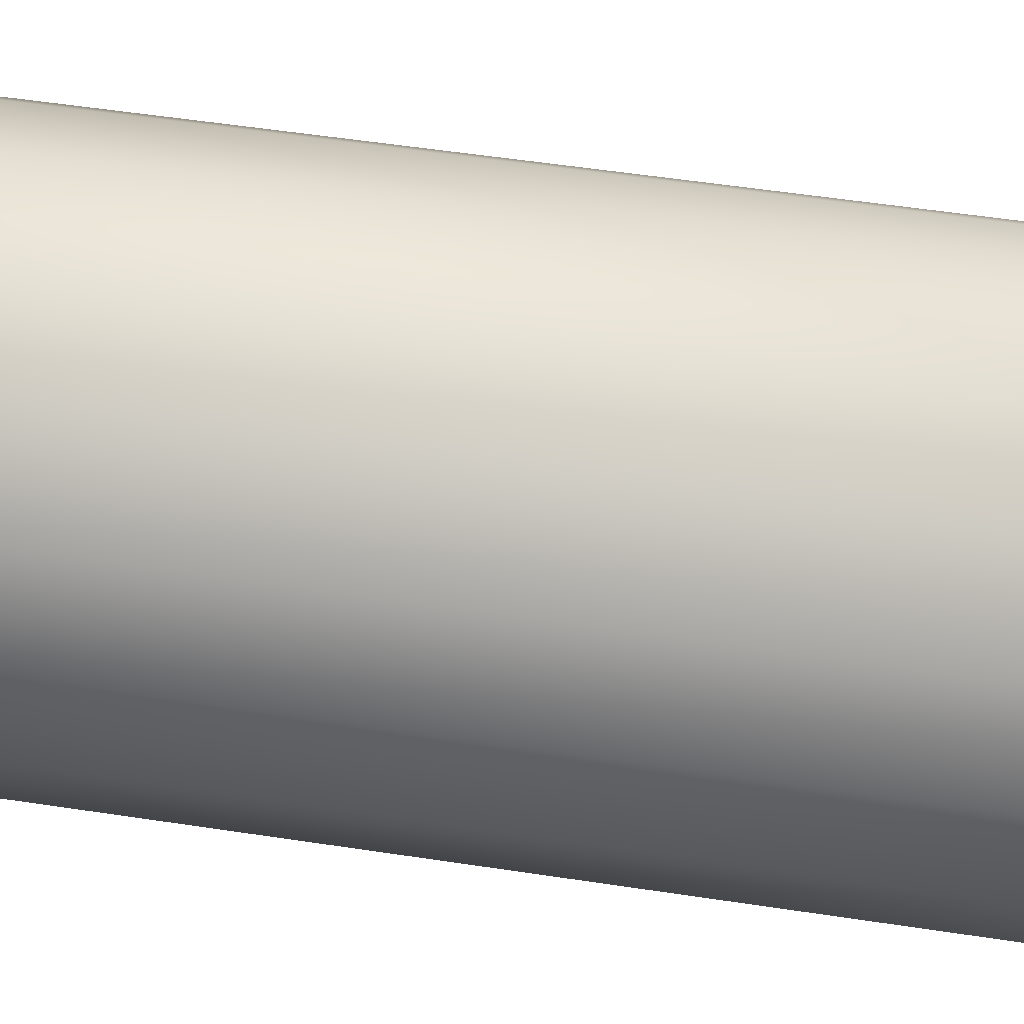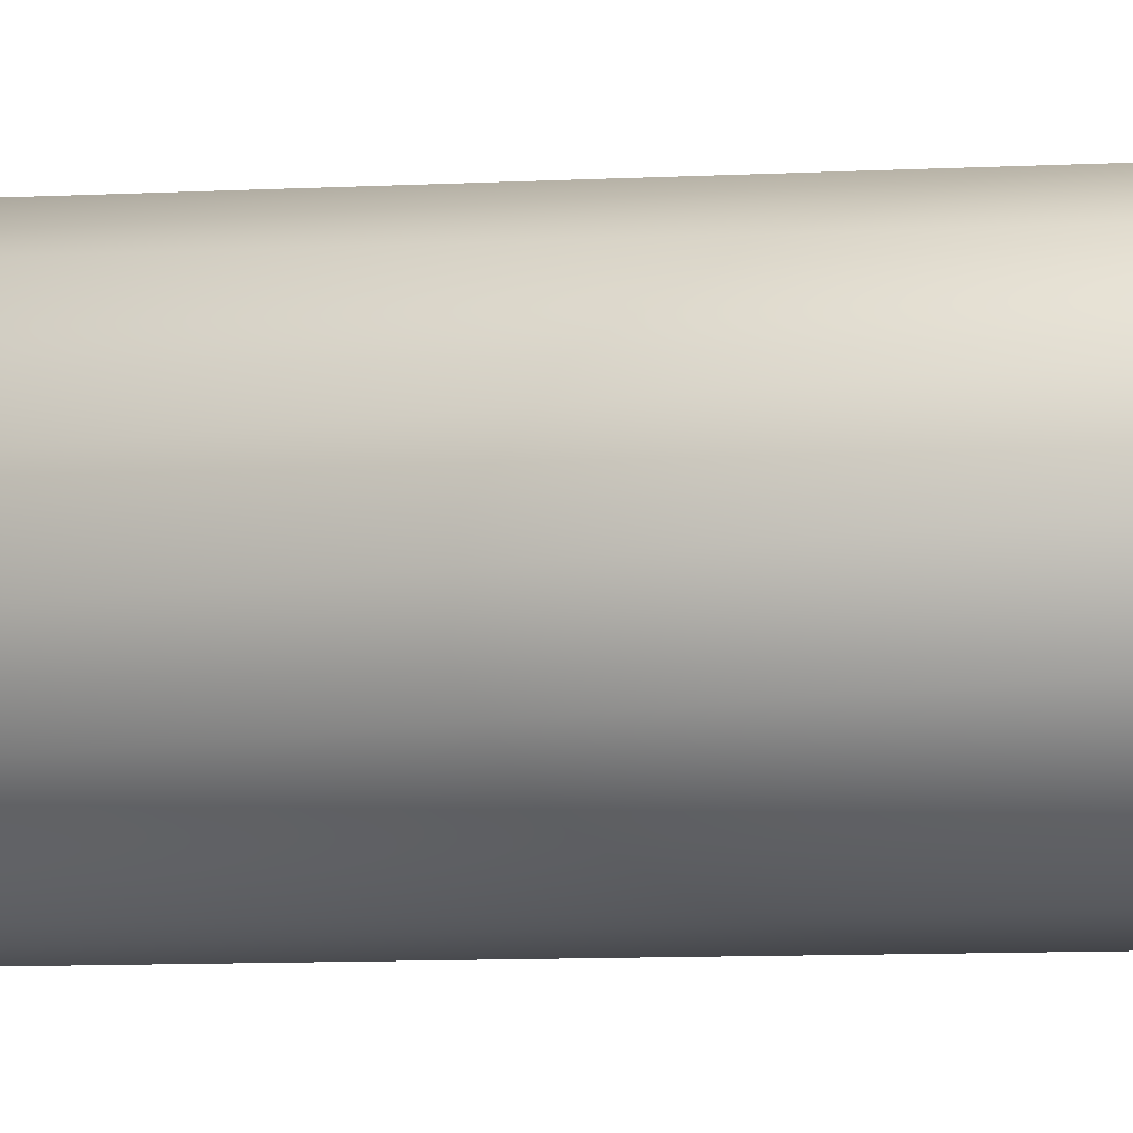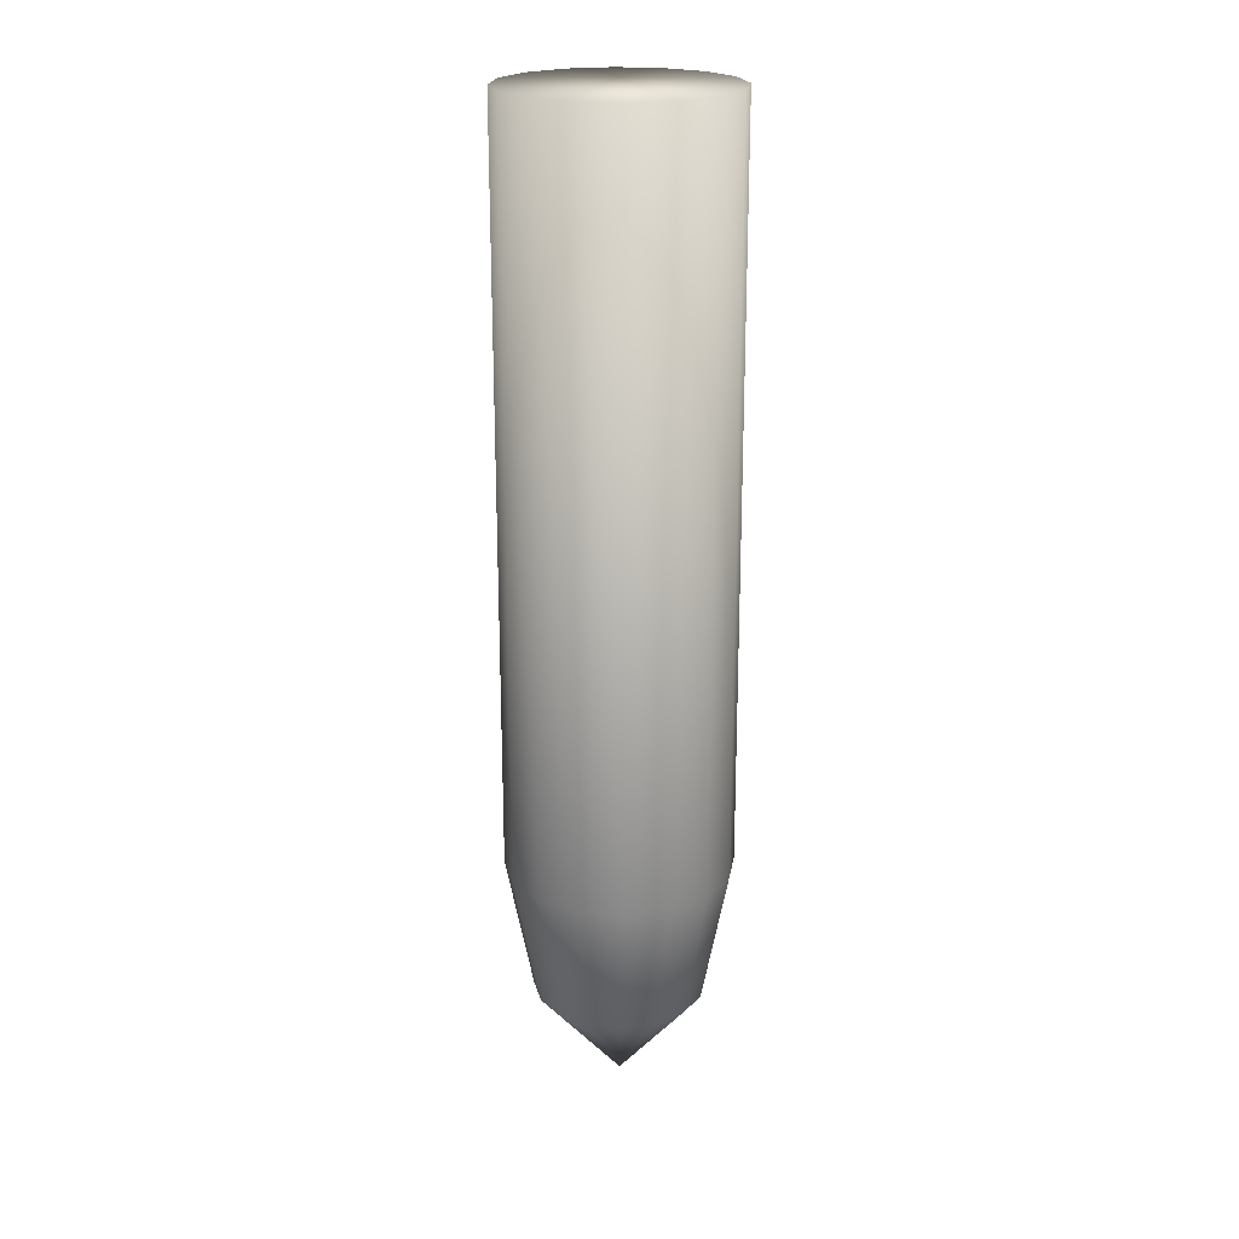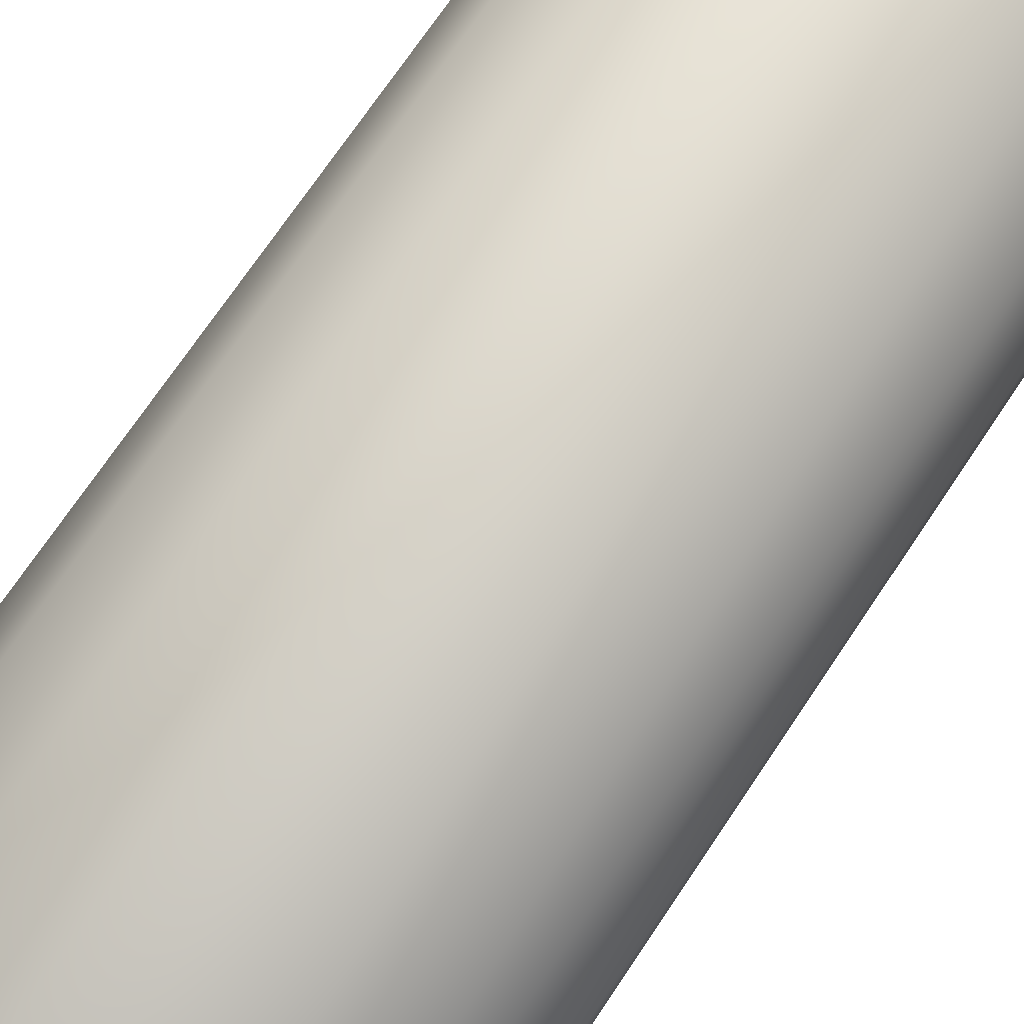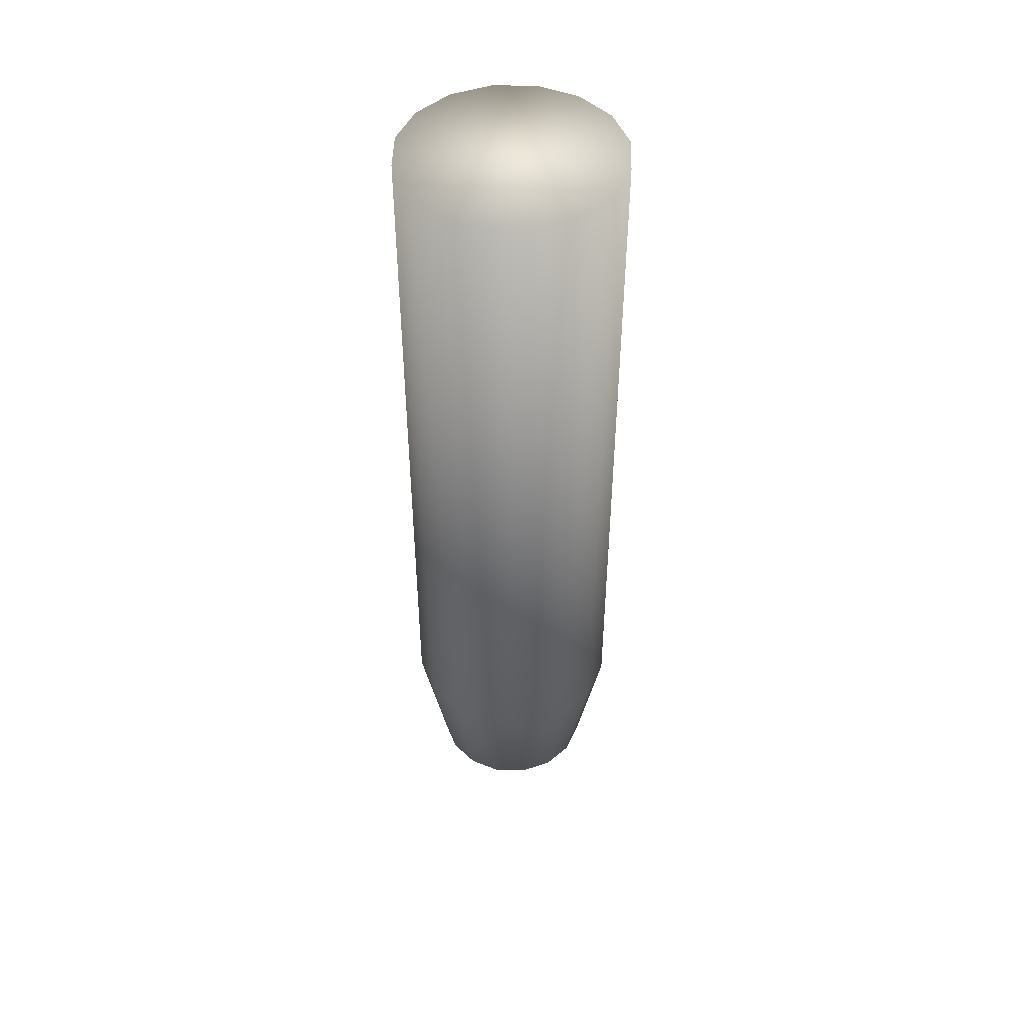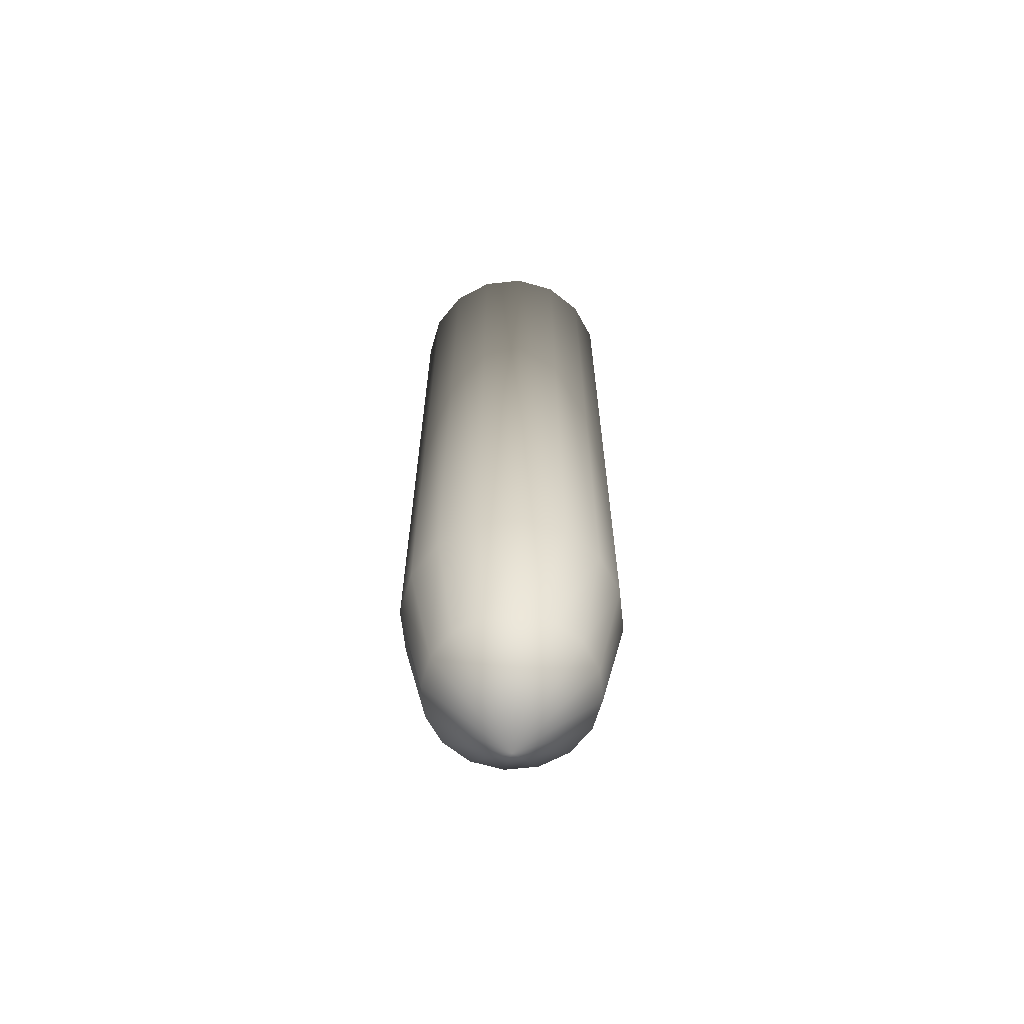
<metadata>
{"format":"obj","ext":"obj","renderer":"f3d","projection":"perspective","resolution":1024,"background":"white","views":[{"elev":37.8,"azim":-77.9,"up":"+Y"},{"elev":-8.2,"azim":98.9,"up":"+Y"},{"elev":21.6,"azim":-114.9,"up":"+Z"},{"elev":60.3,"azim":31.5,"up":"+Y"},{"elev":47.3,"azim":12.8,"up":"+Z"},{"elev":-64.3,"azim":-5.1,"up":"+Z"}]}
</metadata>
<code>
o Cylinder
v 0 -0.2 0.66
v 0 -0.2 -0.66
v 0.07654 -0.1848 0.66
v 0.07654 -0.1848 -0.66
v 0.1414 -0.1414 0.66
v 0.1414 -0.1414 -0.66
v 0.1848 -0.07654 0.66
v 0.1848 -0.07654 -0.66
v 0.2 0 0.66
v 0.2 0 -0.66
v 0.1848 0.07654 0.66
v 0.1848 0.07654 -0.66
v 0.1414 0.1414 0.66
v 0.1414 0.1414 -0.66
v 0.07654 0.1848 0.66
v 0.07654 0.1848 -0.66
v 0 0.2 0.66
v 0 0.2 -0.66
v -0.07654 0.1848 0.66
v -0.07654 0.1848 -0.66
v -0.1414 0.1414 0.66
v -0.1414 0.1414 -0.66
v -0.1848 0.07654 0.66
v -0.1848 0.07654 -0.66
v -0.2 -0 0.66
v -0.2 0 -0.66
v -0.1848 -0.07654 0.66
v -0.1848 -0.07654 -0.66
v -0.1414 -0.1414 0.66
v -0.1414 -0.1414 -0.66
v -0.07654 -0.1848 0.66
v -0.07654 -0.1848 -0.66
v 0 -0.1517 -0.9051
v 0.05805 -0.1401 -0.9051
v 0.1073 -0.1073 -0.9051
v 0.1401 -0.05805 -0.9051
v 0.1517 0 -0.9051
v 0.1401 0.05805 -0.9051
v 0.1073 0.1073 -0.9051
v 0.05805 0.1401 -0.9051
v 0 0.1517 -0.9051
v -0.05805 0.1401 -0.9051
v -0.1073 0.1073 -0.9051
v -0.1401 0.05805 -0.9051
v -0.1517 0 -0.9051
v -0.1401 -0.05805 -0.9051
v -0.1073 -0.1073 -0.9051
v -0.05805 -0.1401 -0.9051
v 0 0 -1.083
f 1 2 4 3
f 3 4 6 5
f 5 6 8 7
f 7 8 10 9
f 9 10 12 11
f 11 12 14 13
f 13 14 16 15
f 15 16 18 17
f 17 18 20 19
f 19 20 22 21
f 21 22 24 23
f 23 24 26 25
f 25 26 28 27
f 27 28 30 29
f 30 28 46 47
f 29 30 32 31
f 31 32 2 1
f 1 3 5 7 9 11 13 15 17 19 21 23 25 27 29 31
f 42 41 49
f 6 4 34 35
f 16 14 39 40
f 26 24 44 45
f 12 10 37 38
f 22 20 42 43
f 32 30 47 48
f 8 6 35 36
f 18 16 40 41
f 4 2 33 34
f 28 26 45 46
f 14 12 38 39
f 24 22 43 44
f 2 32 48 33
f 10 8 36 37
f 20 18 41 42
f 35 34 49
f 43 42 49
f 36 35 49
f 44 43 49
f 37 36 49
f 45 44 49
f 38 37 49
f 46 45 49
f 39 38 49
f 47 46 49
f 40 39 49
f 48 47 49
f 41 40 49
f 34 33 49
f 33 48 49

</code>
